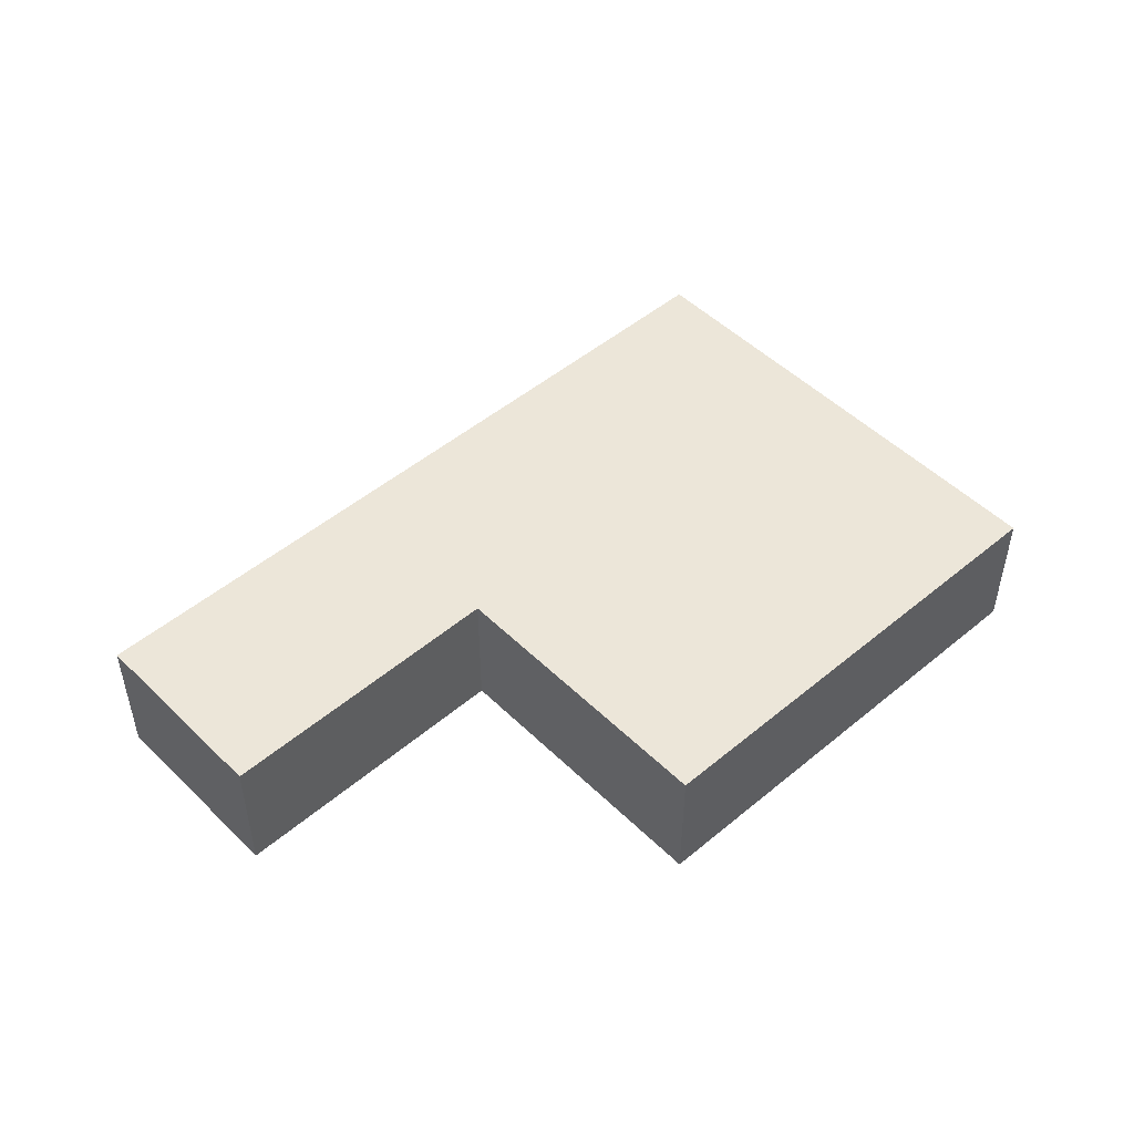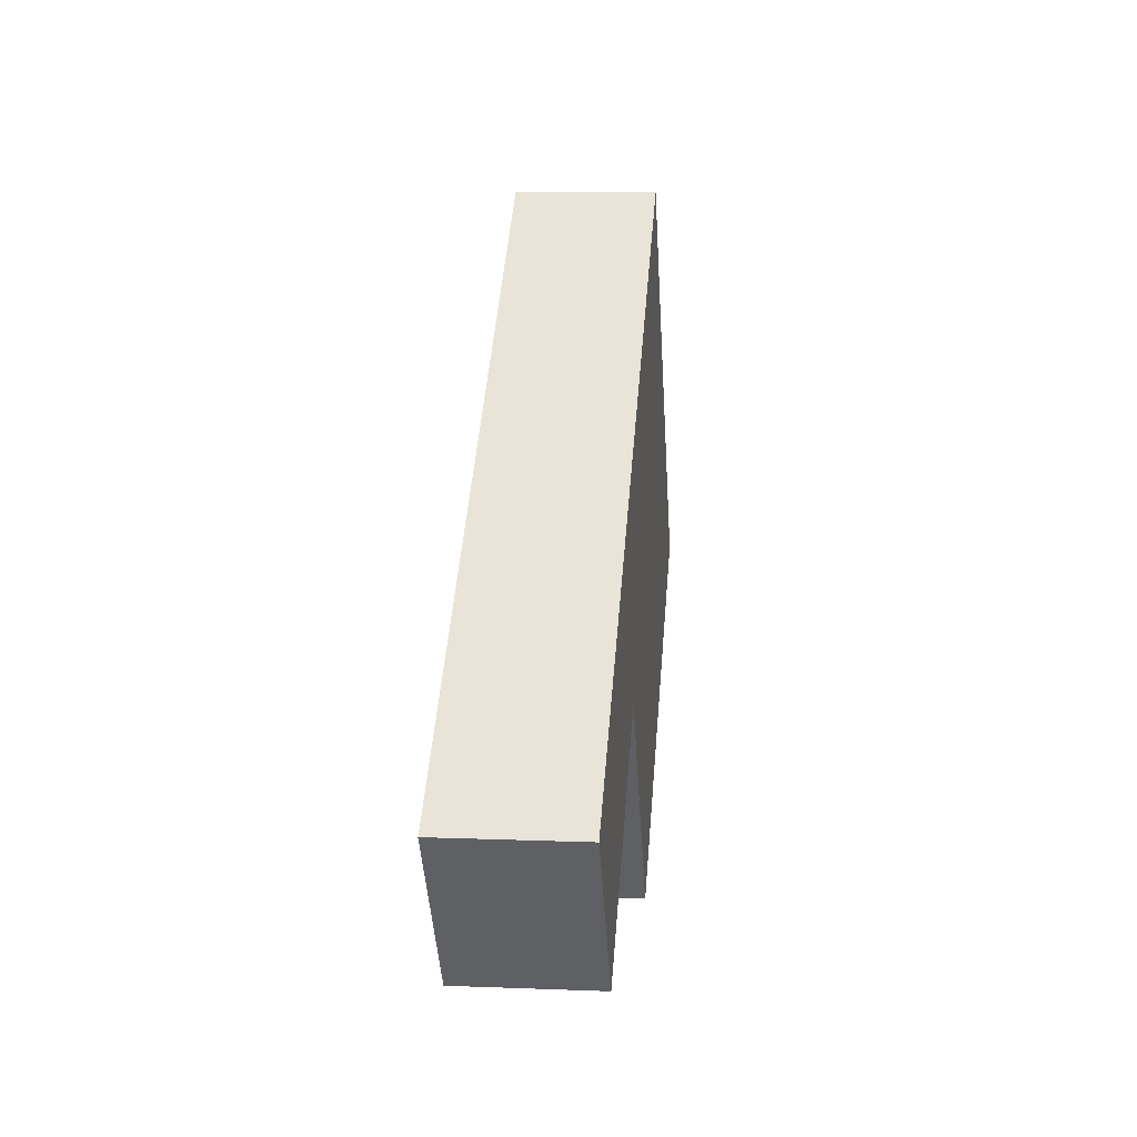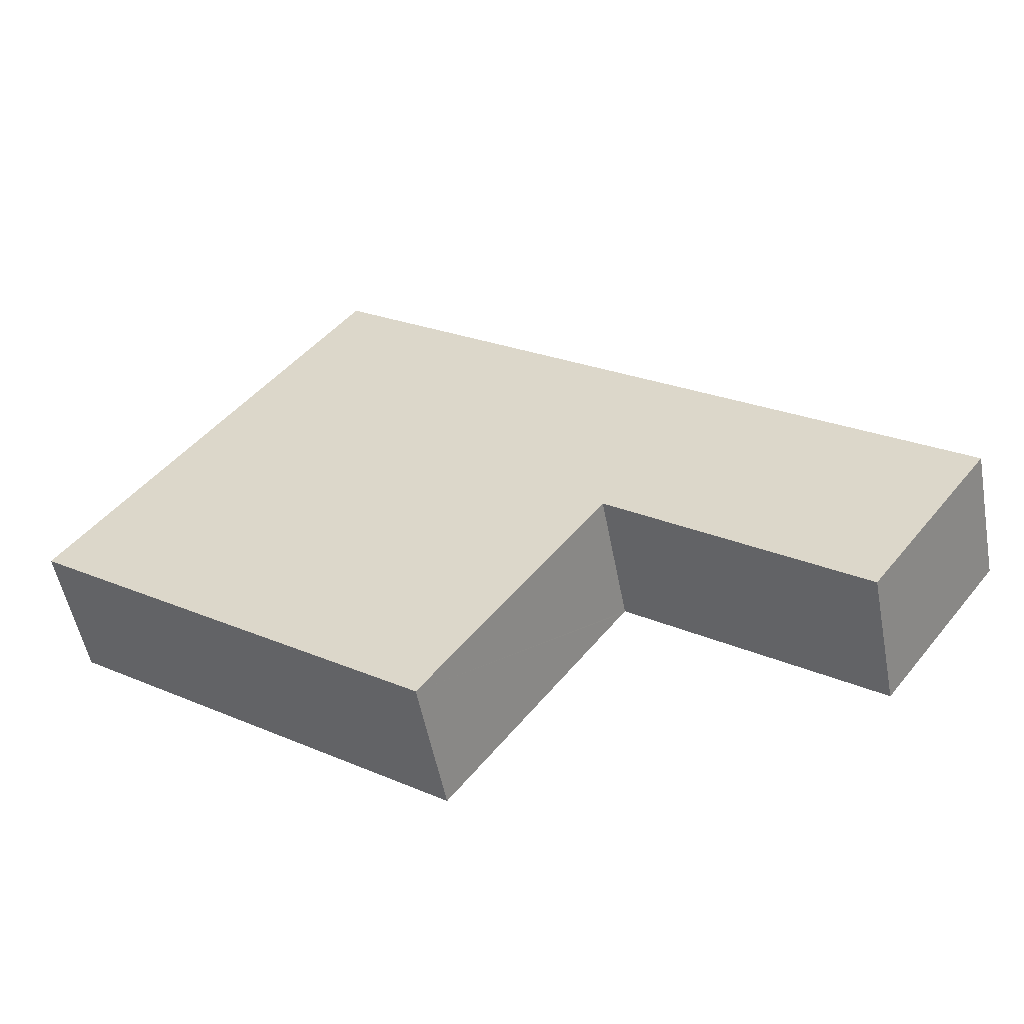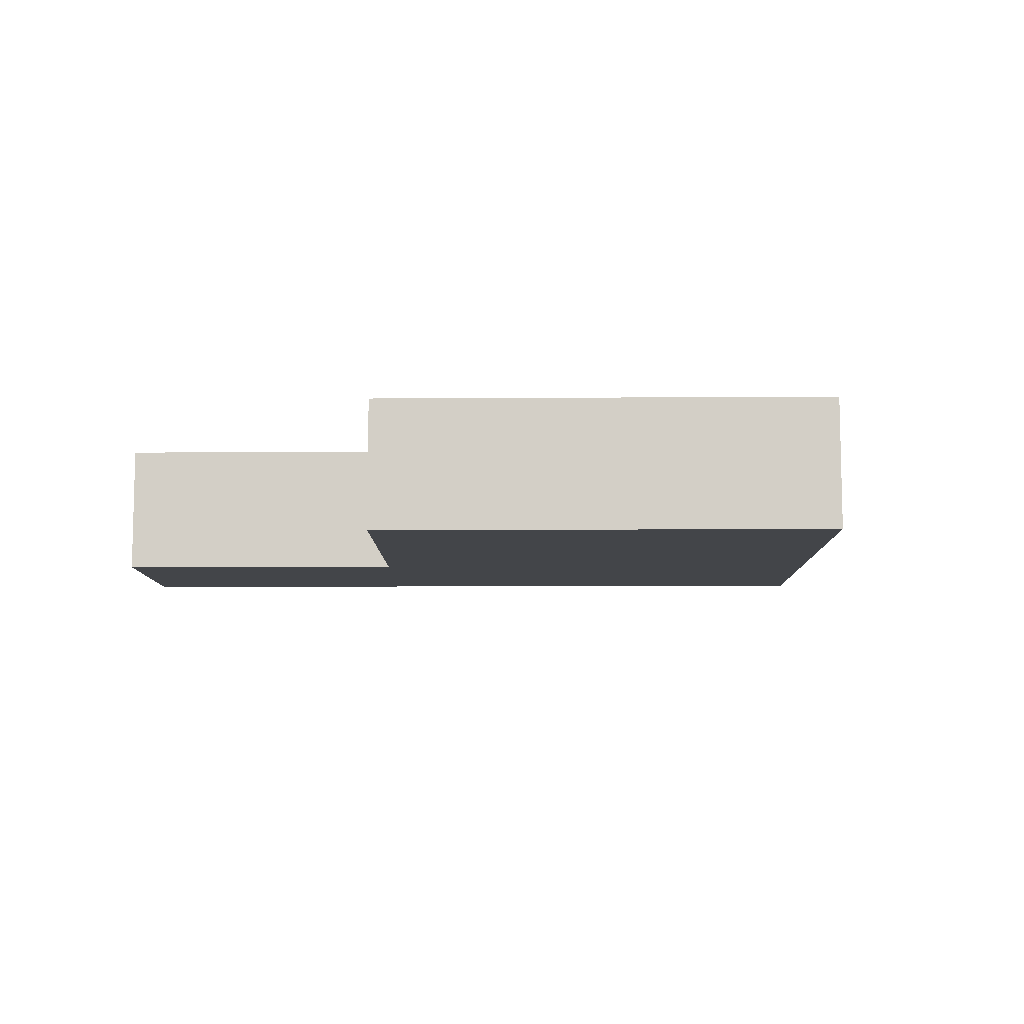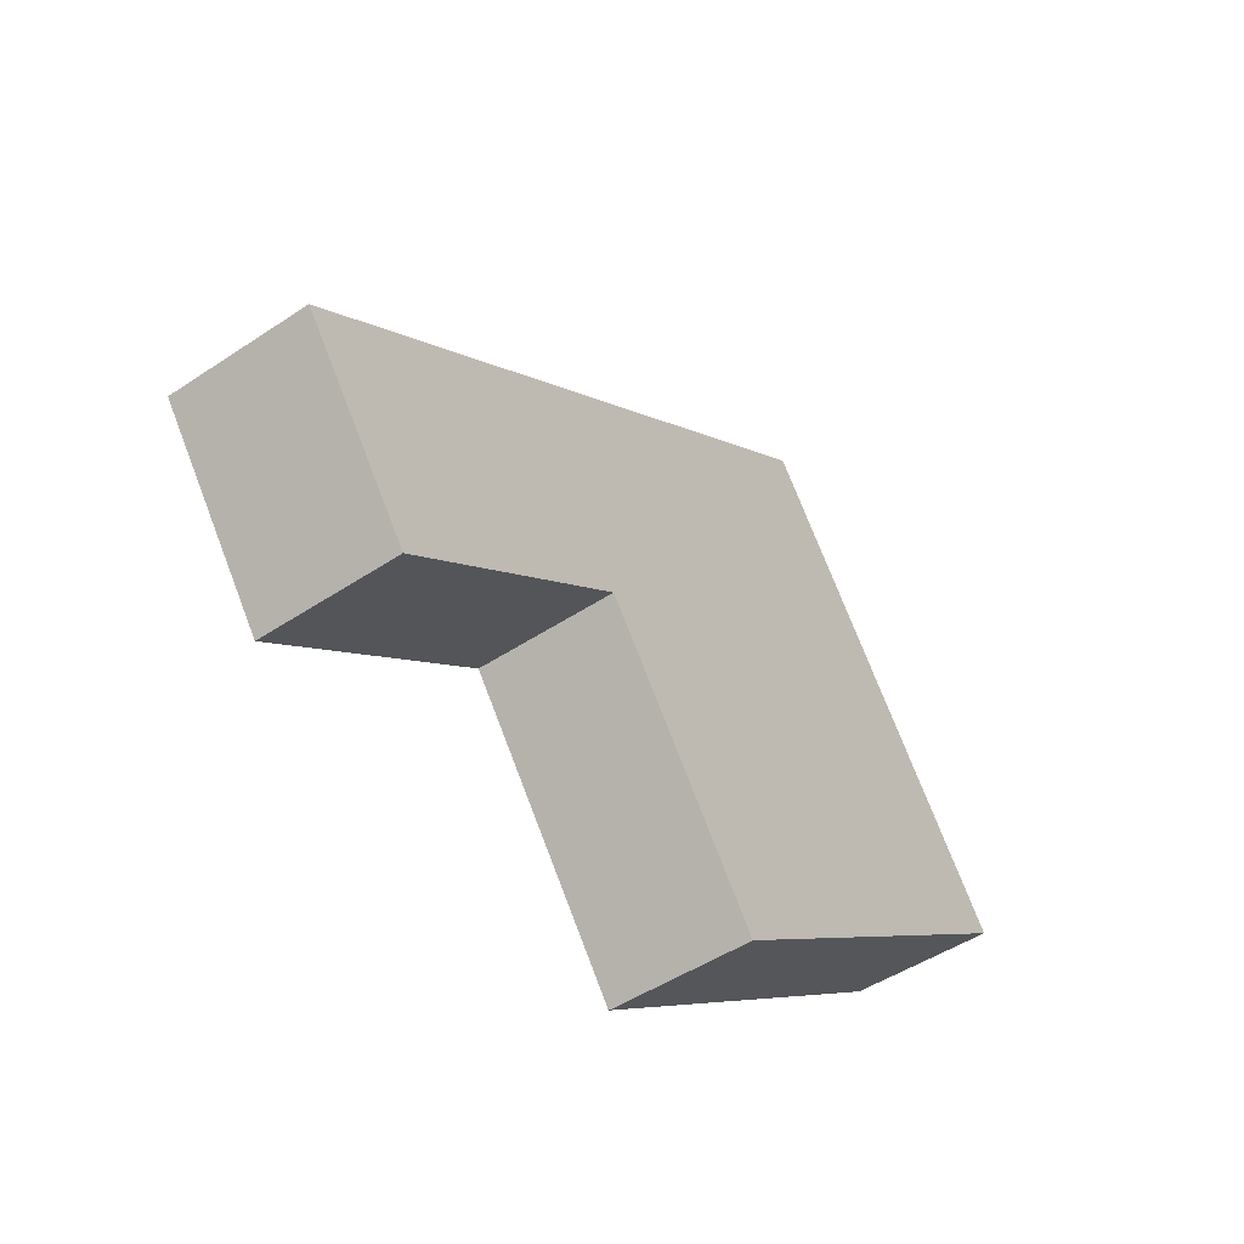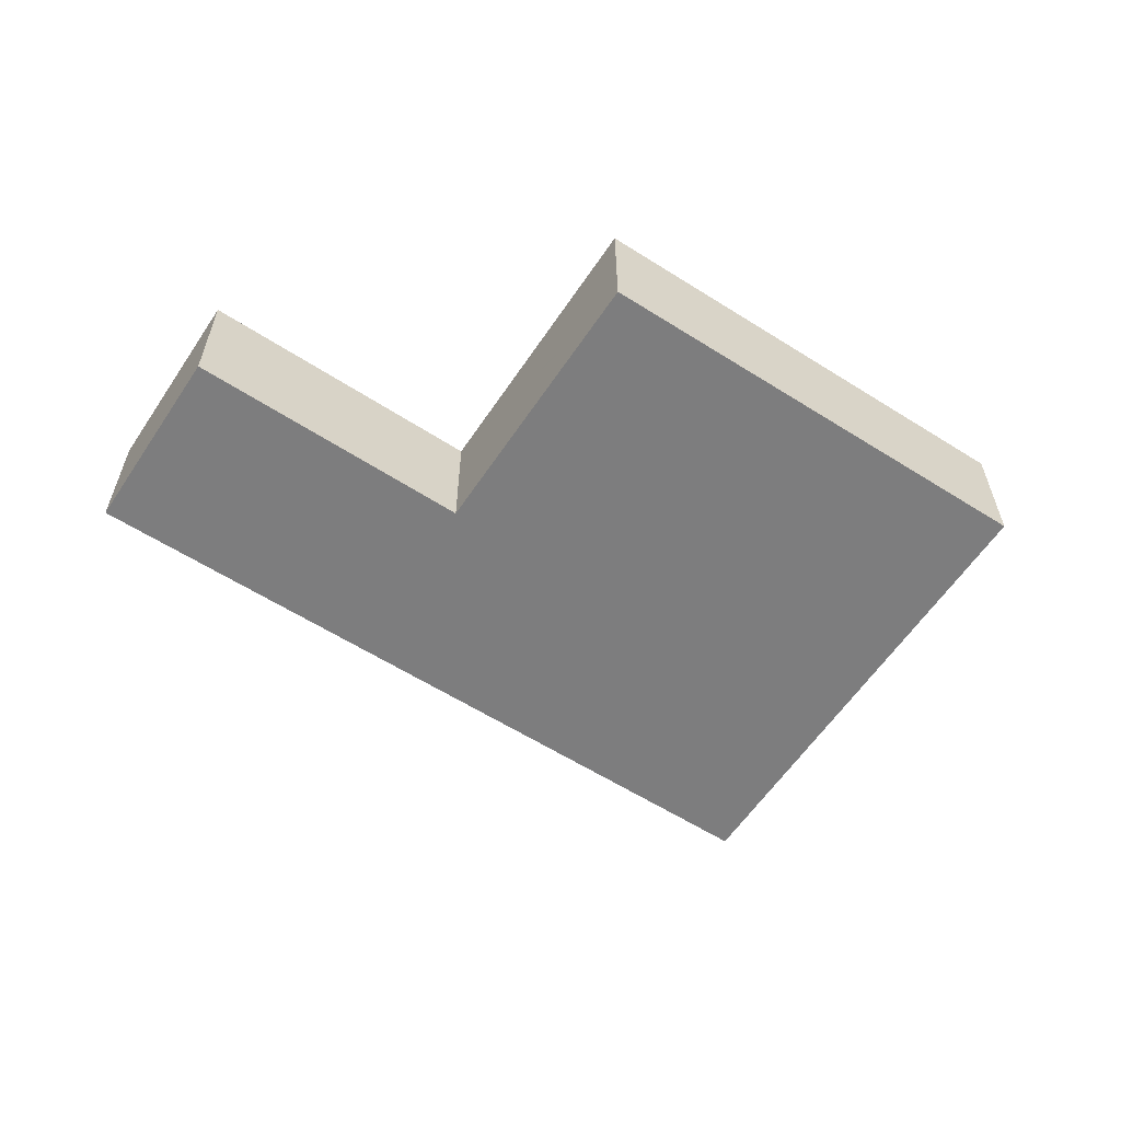
<metadata>
{"format":"obj","ext":"obj","renderer":"f3d","projection":"perspective","resolution":1024,"background":"white","views":[{"elev":49.3,"azim":173.6,"up":"+Y"},{"elev":10.2,"azim":95.6,"up":"+Z"},{"elev":-53.6,"azim":10.8,"up":"+Z"},{"elev":-8.9,"azim":-142.8,"up":"+Y"},{"elev":-48.3,"azim":126.7,"up":"+Z"},{"elev":-59.1,"azim":-176.9,"up":"+Y"}]}
</metadata>
<code>
v  3.632 3.435 -2.65
v  14.18 3.435 -1.212
v  9.779 3.435 -7.137
v  14.22 3.435 -1.155
v  0 3.435 2.103e-16
v  14.31 3.435 -1.221
v  23.29 3.435 -1.666
v  20.29 3.435 -5.697
v  17.26 3.435 2.768
v  4.41 3.435 5.97
v  7.398 3.435 10.02
v  9.779 4.37e-16 -7.137
v  3.632 1.623e-16 -2.65
v  0 0 0
v  20.29 3.488e-16 -5.697
v  14.31 7.476e-17 -1.221
v  14.22 7.072e-17 -1.155
v  4.41 -3.656e-16 5.97
v  7.398 -6.132e-16 10.02
v  17.26 -1.695e-16 2.768
v  23.29 1.02e-16 -1.666
v  14.18 7.421e-17 -1.212
g defaultobject
f 1 2 3
f 2 1 4
f 4 1 5
f 6 7 8
f 7 6 9
f 9 6 4
f 9 4 5
f 9 5 10
f 9 10 11
f 12 1 3
f 1 12 13
f 1 13 5
f 5 13 14
f 15 6 8
f 6 15 16
f 6 16 4
f 4 16 17
f 14 10 5
f 10 14 18
f 10 18 11
f 11 18 19
f 19 9 11
f 9 19 20
f 9 20 7
f 7 20 21
f 21 8 7
f 8 21 15
f 2 12 3
f 12 2 4
f 12 4 22
f 22 4 17
f 20 15 21
f 15 20 19
f 15 19 16
f 16 19 17
f 17 19 22
f 22 19 12
f 12 19 18
f 12 18 13
f 13 18 14

</code>
